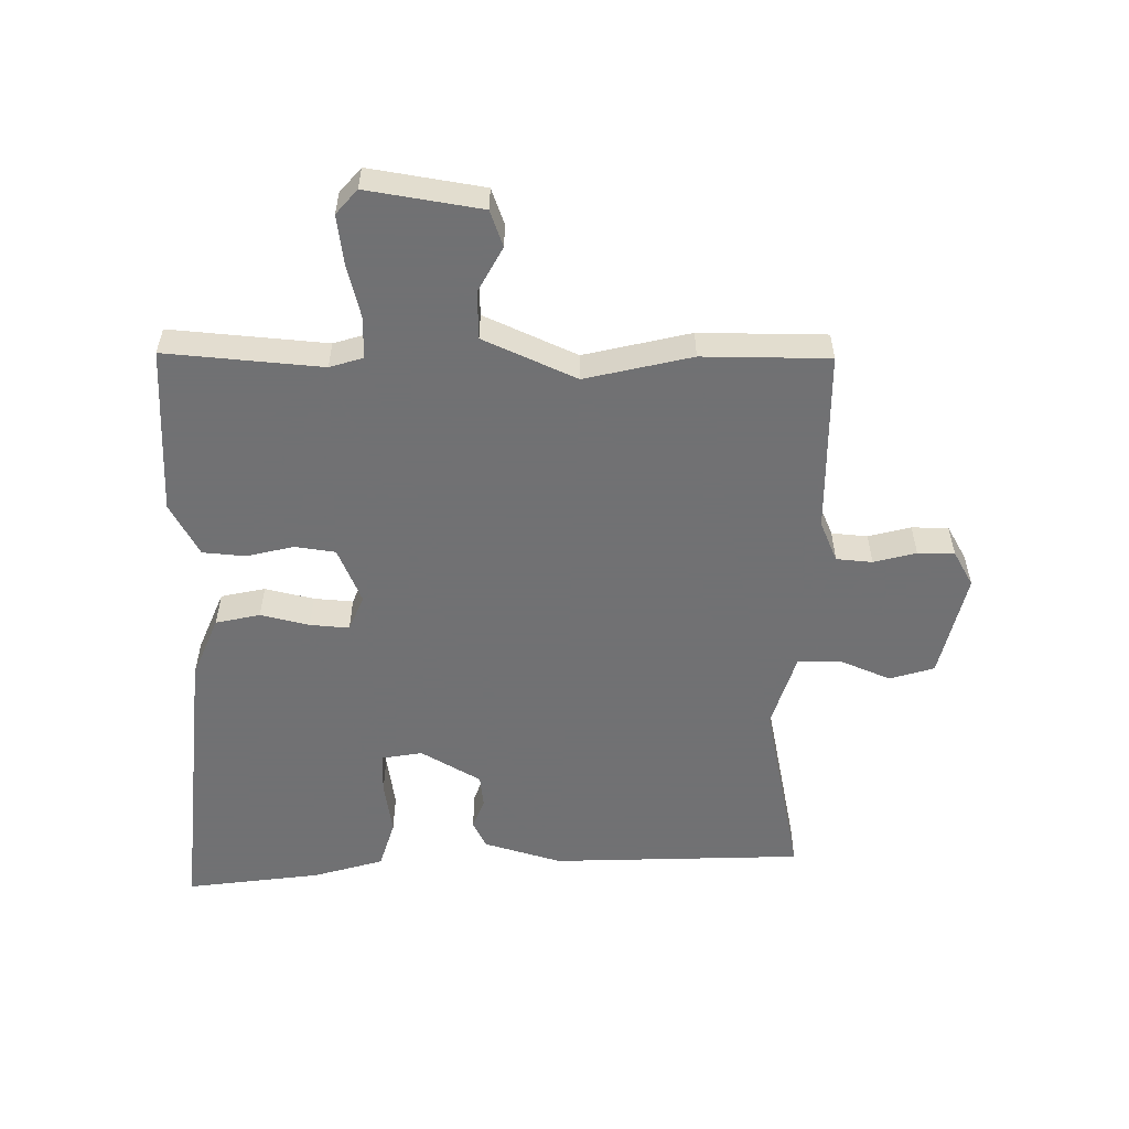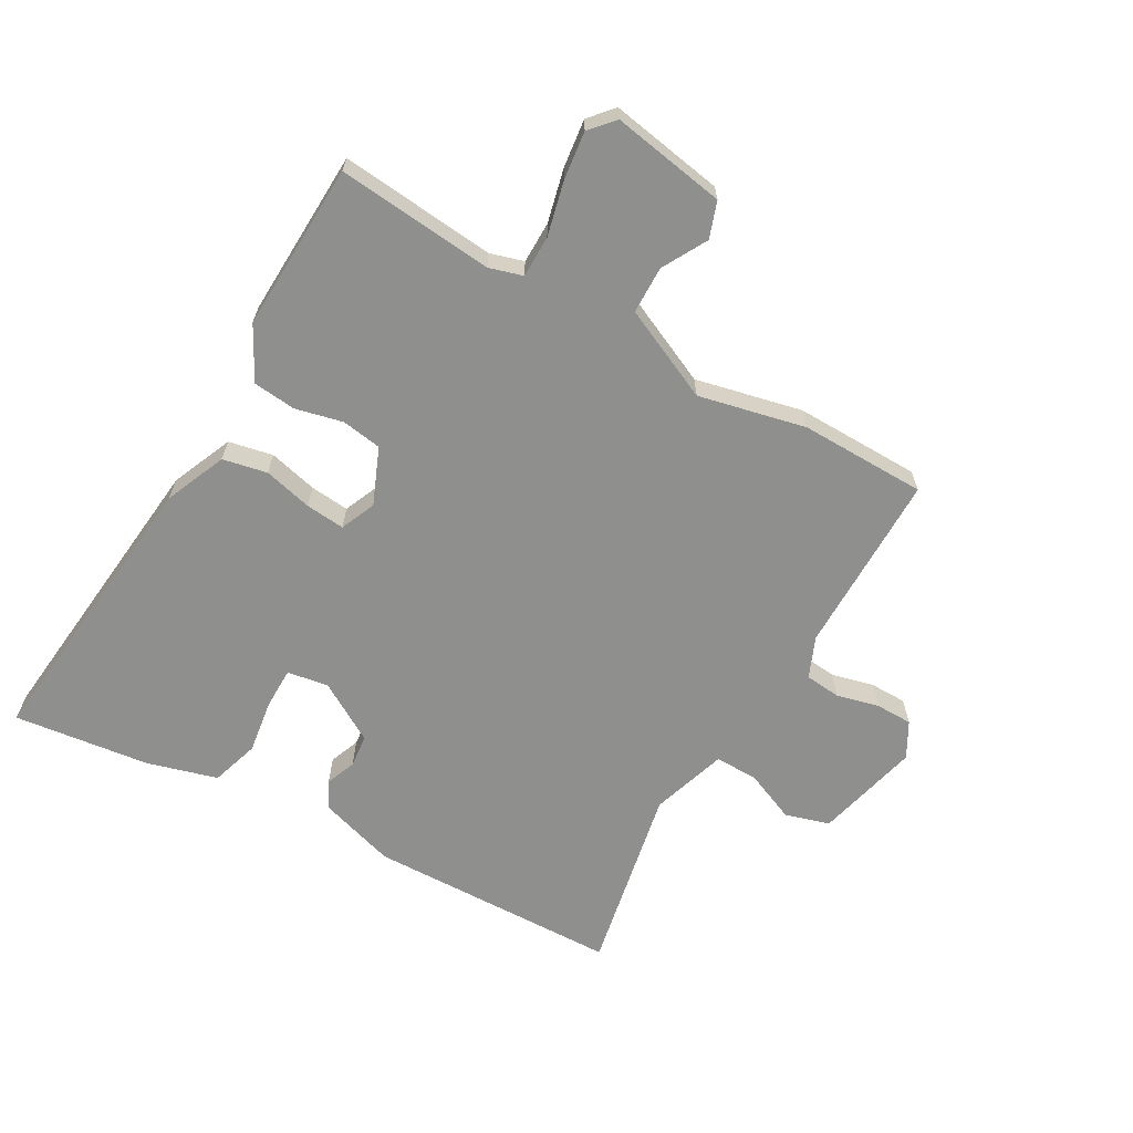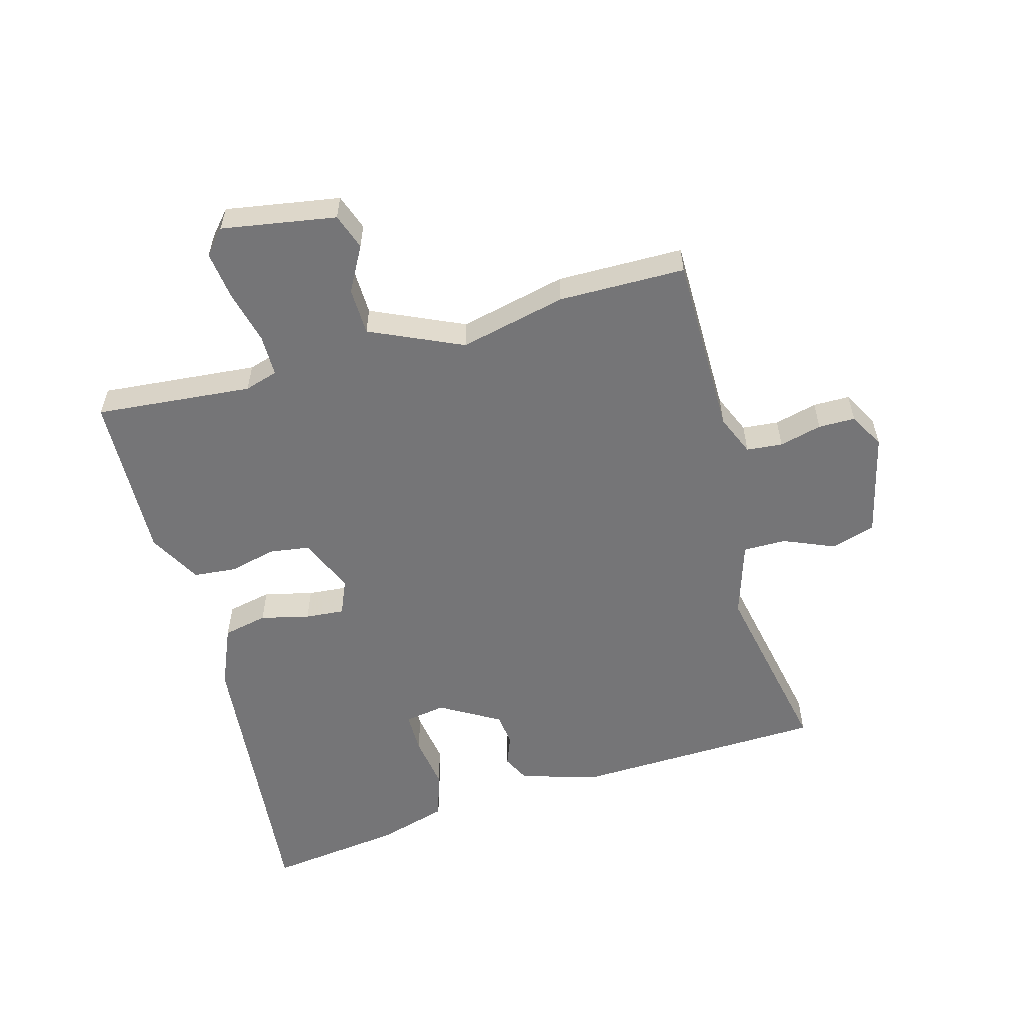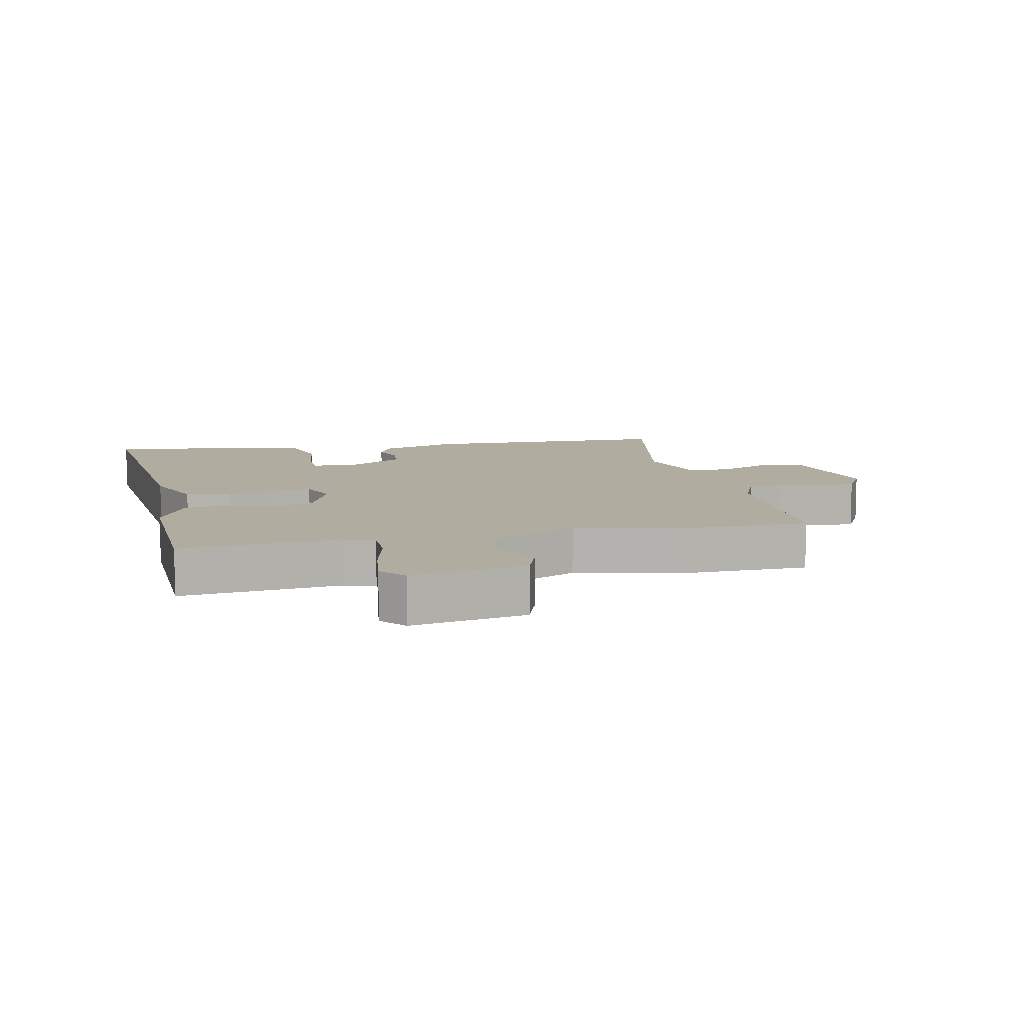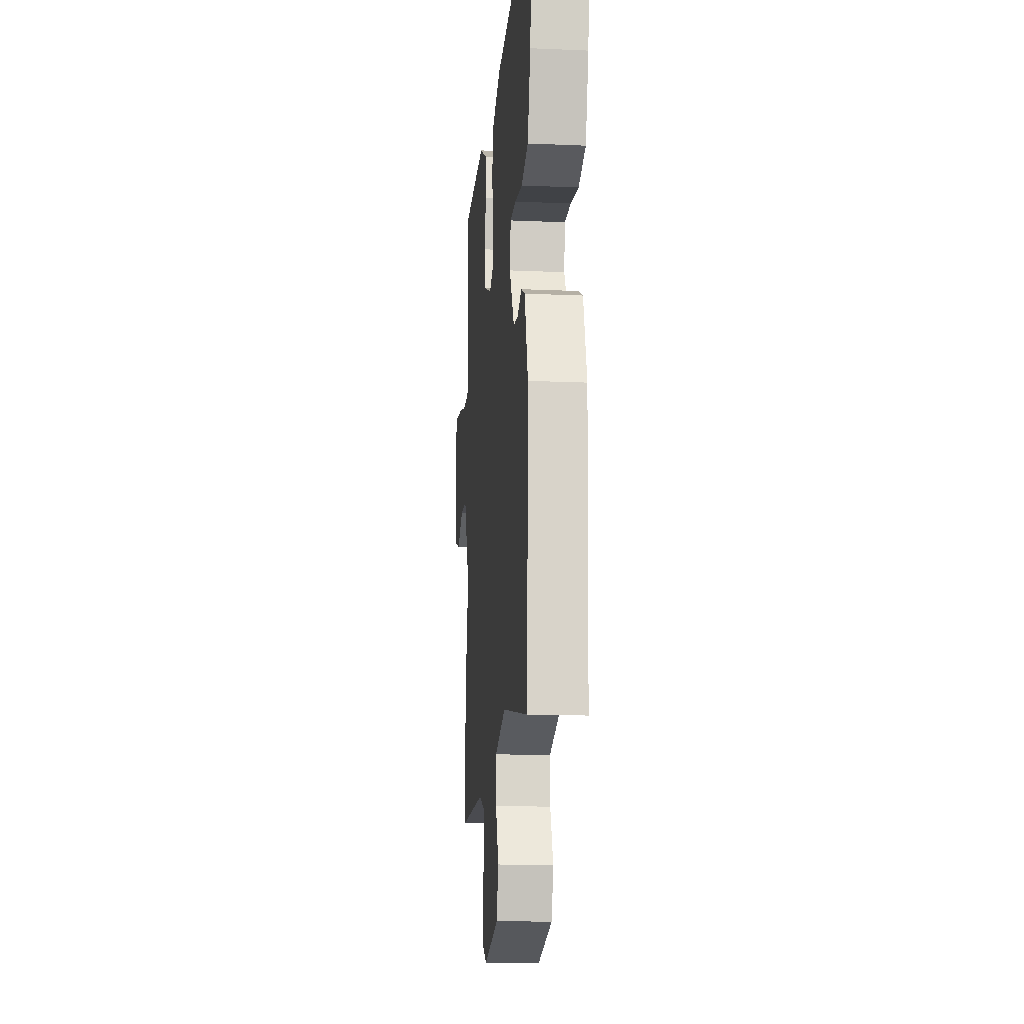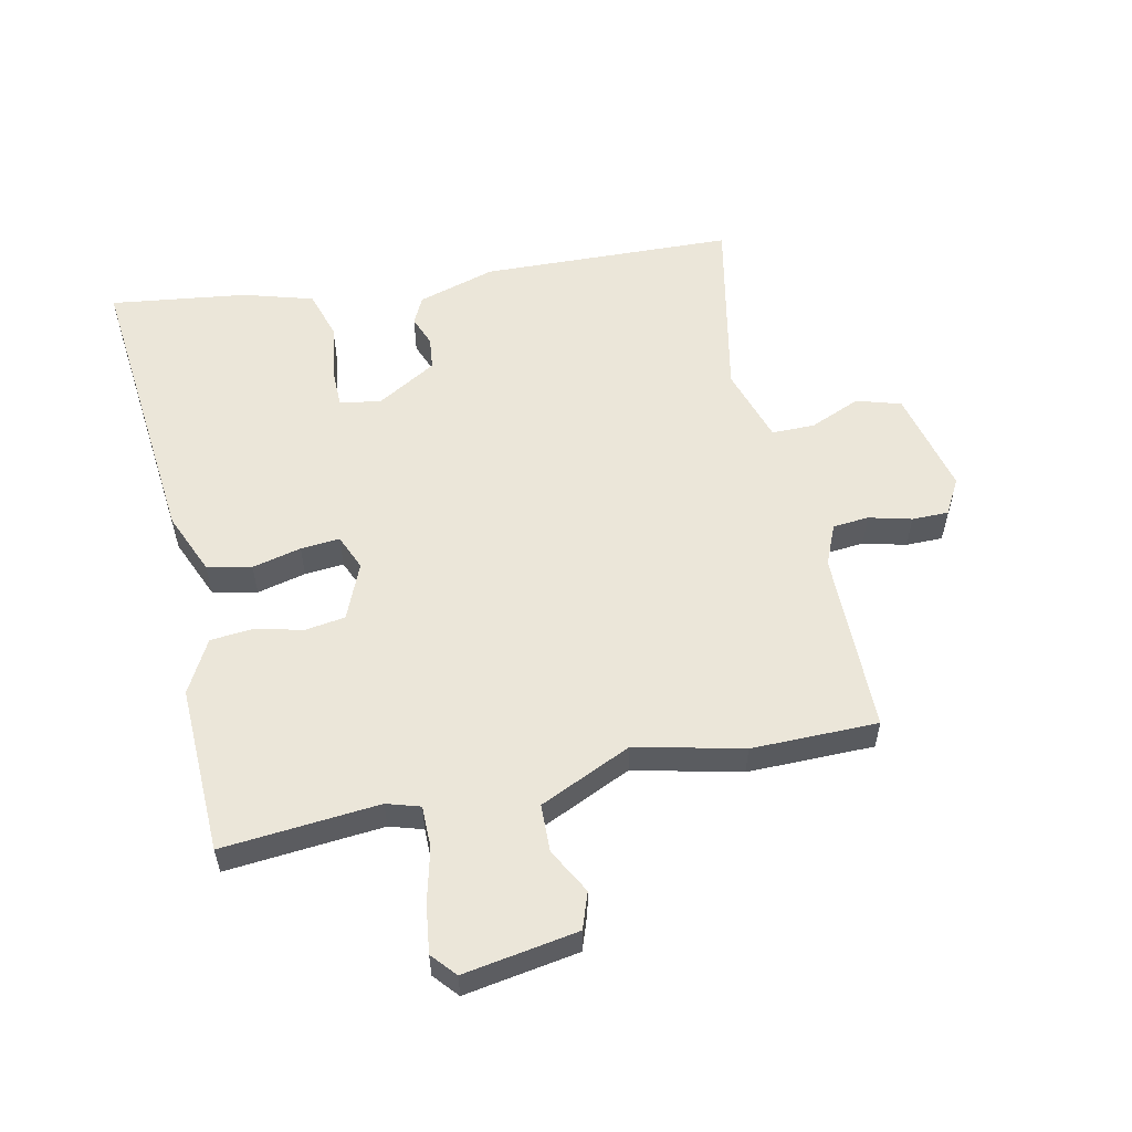
<metadata>
{"format":"obj","ext":"obj","renderer":"f3d","projection":"perspective","resolution":1024,"background":"white","views":[{"elev":-55.3,"azim":89.4,"up":"+Y"},{"elev":-65.1,"azim":59.9,"up":"+Y"},{"elev":-56.6,"azim":105.3,"up":"+Y"},{"elev":10.1,"azim":77.6,"up":"+Y"},{"elev":-15.0,"azim":-95.3,"up":"+Z"},{"elev":56.2,"azim":77.8,"up":"+Y"}]}
</metadata>
<code>
v -0.449 0.07 -0.509
v -0.463 0.07 -0.117
v -0.427 0.07 0.004
v -0.385 0.07 0.025
v -0.338 0.07 0.007
v -0.287 0.07 0.013
v -0.233 0.07 0.106
v -0.244 0.07 0.17
v -0.308 0.07 0.17
v -0.392 0.07 0.157
v -0.467 0.07 0.18
v -0.499 0.07 0.289
v -0.527 0.07 0.5
v -0.072 0.07 0.457
v 0.024 0.07 0.417
v 0.039 0.07 0.348
v 0.021 0.07 0.272
v 0.016 0.07 0.211
v 0.071 0.07 0.188
v 0.158 0.07 0.225
v 0.167 0.07 0.288
v 0.149 0.07 0.361
v 0.155 0.07 0.428
v 0.237 0.07 0.473
v 0.499 0.07 0.465
v 0.478 0.07 0.221
v 0.494 0.07 0.169
v 0.559 0.07 0.169
v 0.643 0.07 0.19
v 0.718 0.07 0.2
v 0.756 0.07 0.167
v 0.727 0.07 -0.011
v 0.671 0.07 -0.031
v 0.601 0.07 0.007
v 0.527 0.07 0.005
v 0.462 0.07 -0.139
v 0.501 0.07 -0.305
v 0.5 0.07 -0.502
v 0.216 0.07 -0.504
v 0.153 0.07 -0.531
v 0.148 0.07 -0.587
v 0.165 0.07 -0.653
v 0.165 0.07 -0.71
v 0.11 0.07 -0.741
v -0.053 0.07 -0.702
v -0.074 0.07 -0.633
v -0.041 0.07 -0.554
v -0.041 0.07 -0.487
v -0.159 0.07 -0.45
v -0.449 0 -0.509
v -0.463 0 -0.117
v -0.427 0 0.004
v -0.385 0 0.025
v -0.338 0 0.007
v -0.287 0 0.013
v -0.233 0 0.106
v -0.244 0 0.17
v -0.308 0 0.17
v -0.392 0 0.157
v -0.467 0 0.18
v -0.499 0 0.289
v -0.527 0 0.5
v -0.072 0 0.457
v 0.024 0 0.417
v 0.039 0 0.348
v 0.021 0 0.272
v 0.016 0 0.211
v 0.071 0 0.188
v 0.158 0 0.225
v 0.167 0 0.288
v 0.149 0 0.361
v 0.155 0 0.428
v 0.237 0 0.473
v 0.499 0 0.465
v 0.478 0 0.221
v 0.494 0 0.169
v 0.559 0 0.169
v 0.643 0 0.19
v 0.718 0 0.2
v 0.756 0 0.167
v 0.727 0 -0.011
v 0.671 0 -0.031
v 0.601 0 0.007
v 0.527 0 0.005
v 0.462 0 -0.139
v 0.501 0 -0.305
v 0.5 0 -0.502
v 0.216 0 -0.504
v 0.153 0 -0.531
v 0.148 0 -0.587
v 0.165 0 -0.653
v 0.165 0 -0.71
v 0.11 0 -0.741
v -0.053 0 -0.702
v -0.074 0 -0.633
v -0.041 0 -0.554
v -0.041 0 -0.487
v -0.159 0 -0.45
f 45 46 47
f 44 45 47
f 43 44 47
f 42 43 47
f 41 42 47
f 40 41 47 48
f 39 40 48 49
f 38 39 49
f 37 38 49
f 36 37 49
f 32 33 34
f 31 32 34
f 30 31 34
f 29 30 34
f 28 29 34
f 27 28 34 35
f 49 1 2
f 36 49 2
f 35 36 2
f 27 35 2
f 26 27 2
f 24 25 26
f 23 24 26
f 22 23 26
f 21 22 26
f 15 16 17
f 14 15 17
f 13 14 17
f 12 13 17
f 11 12 17
f 10 11 17
f 9 10 17
f 8 9 17 18
f 7 8 18 19
f 2 3 4 5
f 2 5 6
f 26 2 6
f 20 21 26
f 19 20 26 6
f 6 7 19
f 96 95 94
f 96 94 93
f 96 93 92
f 96 92 91
f 96 91 90
f 97 96 90 89
f 98 97 89 88
f 98 88 87
f 98 87 86
f 98 86 85
f 83 82 81
f 83 81 80
f 83 80 79
f 83 79 78
f 83 78 77
f 84 83 77 76
f 51 50 98
f 51 98 85
f 51 85 84
f 51 84 76
f 51 76 75
f 75 74 73
f 75 73 72
f 75 72 71
f 75 71 70
f 66 65 64
f 66 64 63
f 66 63 62
f 66 62 61
f 66 61 60
f 66 60 59
f 66 59 58
f 67 66 58 57
f 68 67 57 56
f 54 53 52 51
f 55 54 51
f 55 51 75
f 75 70 69
f 55 75 69 68
f 68 56 55
f 1 50 51 2
f 2 51 52 3
f 3 52 53 4
f 4 53 54 5
f 5 54 55 6
f 6 55 56 7
f 7 56 57 8
f 8 57 58 9
f 9 58 59 10
f 10 59 60 11
f 11 60 61 12
f 12 61 62 13
f 13 62 63 14
f 14 63 64 15
f 15 64 65 16
f 16 65 66 17
f 17 66 67 18
f 18 67 68 19
f 19 68 69 20
f 20 69 70 21
f 21 70 71 22
f 22 71 72 23
f 23 72 73 24
f 24 73 74 25
f 25 74 75 26
f 26 75 76 27
f 27 76 77 28
f 28 77 78 29
f 29 78 79 30
f 30 79 80 31
f 31 80 81 32
f 32 81 82 33
f 33 82 83 34
f 34 83 84 35
f 35 84 85 36
f 36 85 86 37
f 37 86 87 38
f 38 87 88 39
f 39 88 89 40
f 40 89 90 41
f 41 90 91 42
f 42 91 92 43
f 43 92 93 44
f 44 93 94 45
f 45 94 95 46
f 46 95 96 47
f 47 96 97 48
f 48 97 98 49
f 49 98 50 1

</code>
